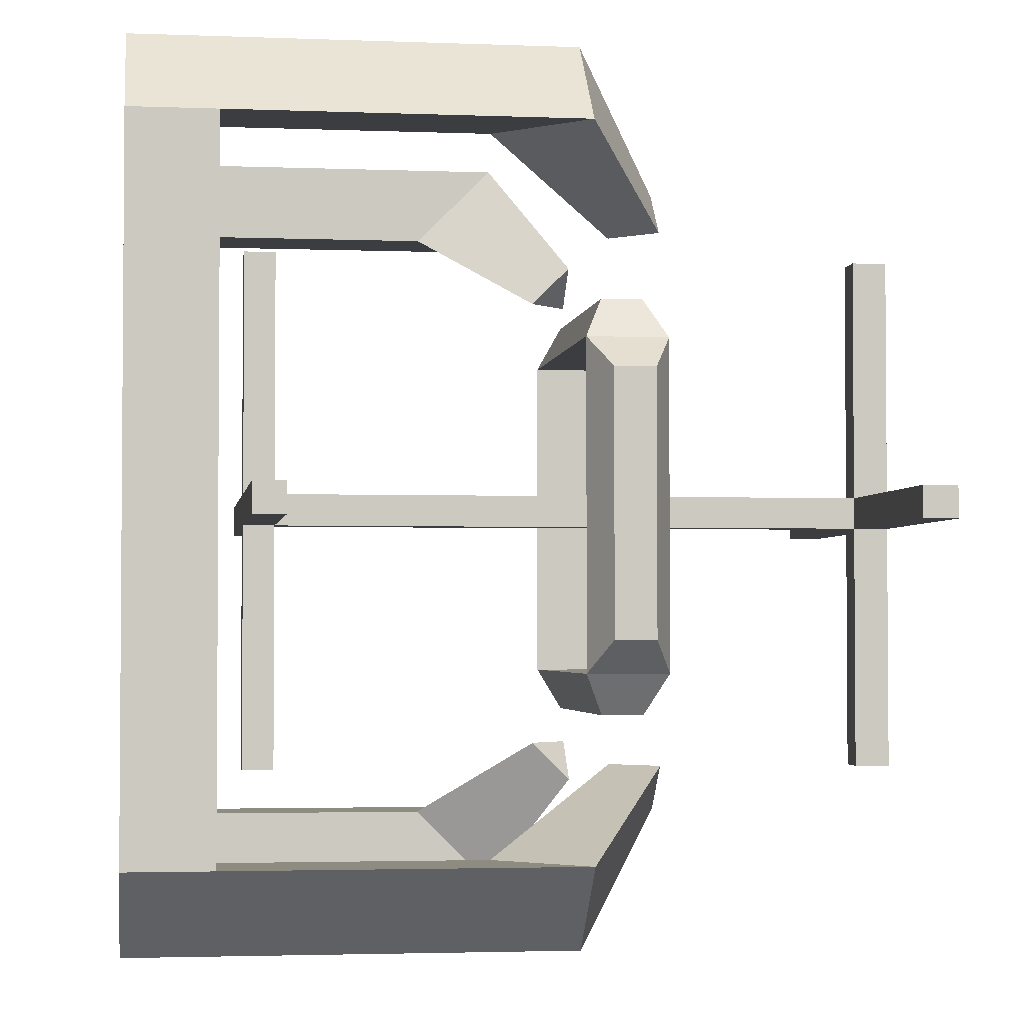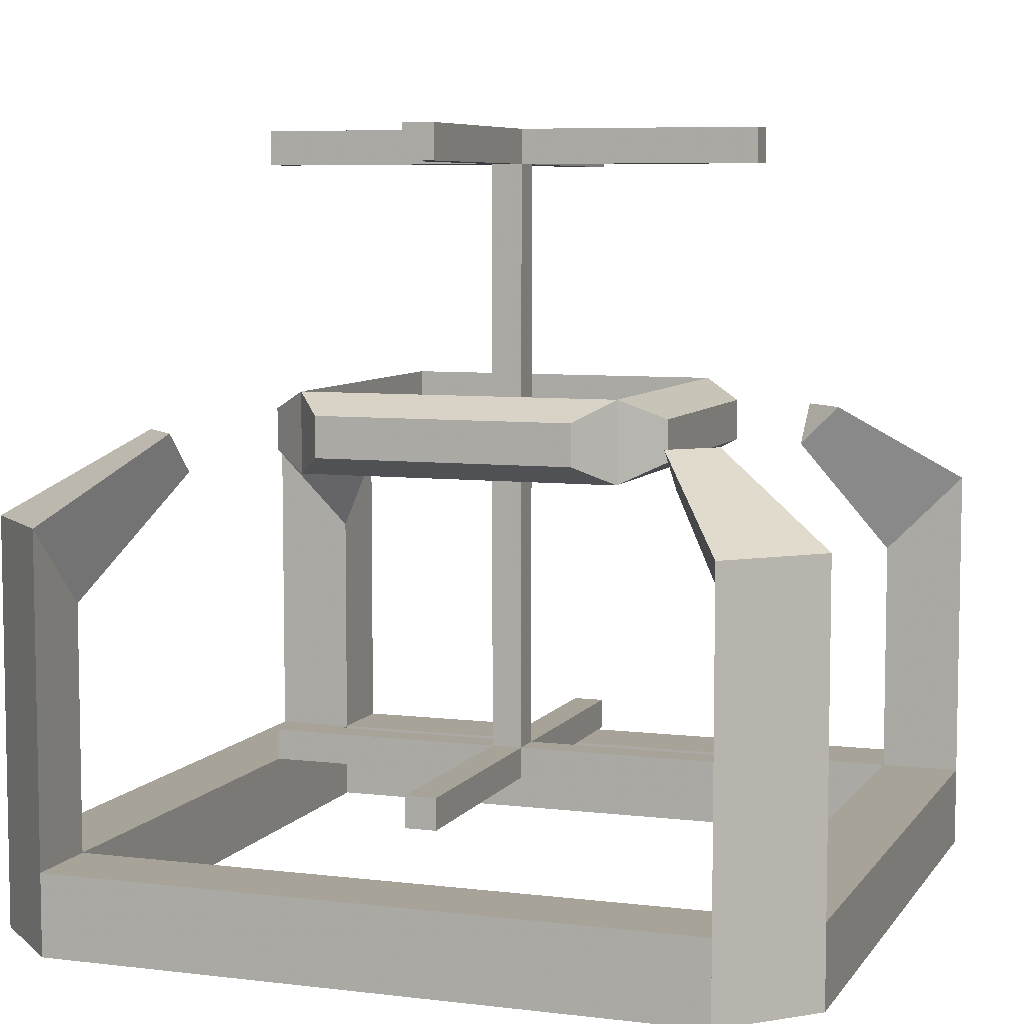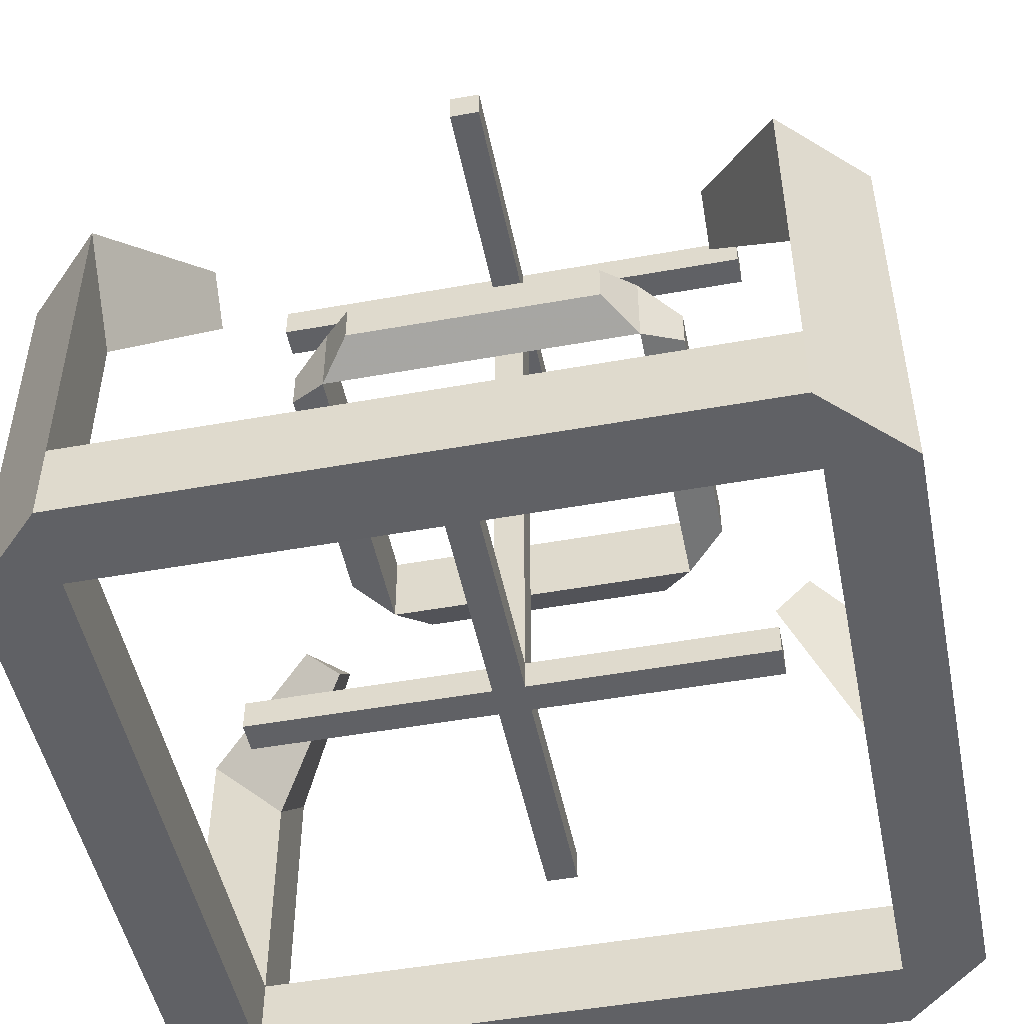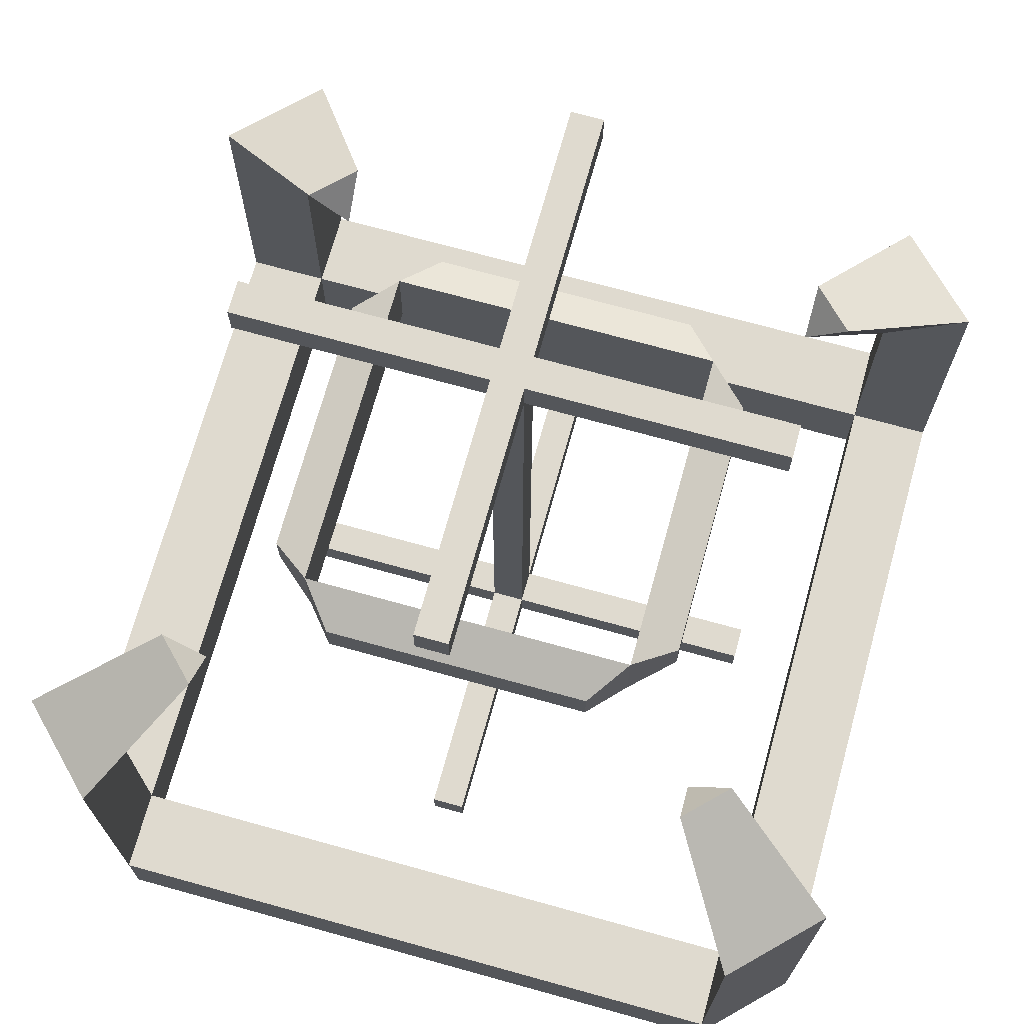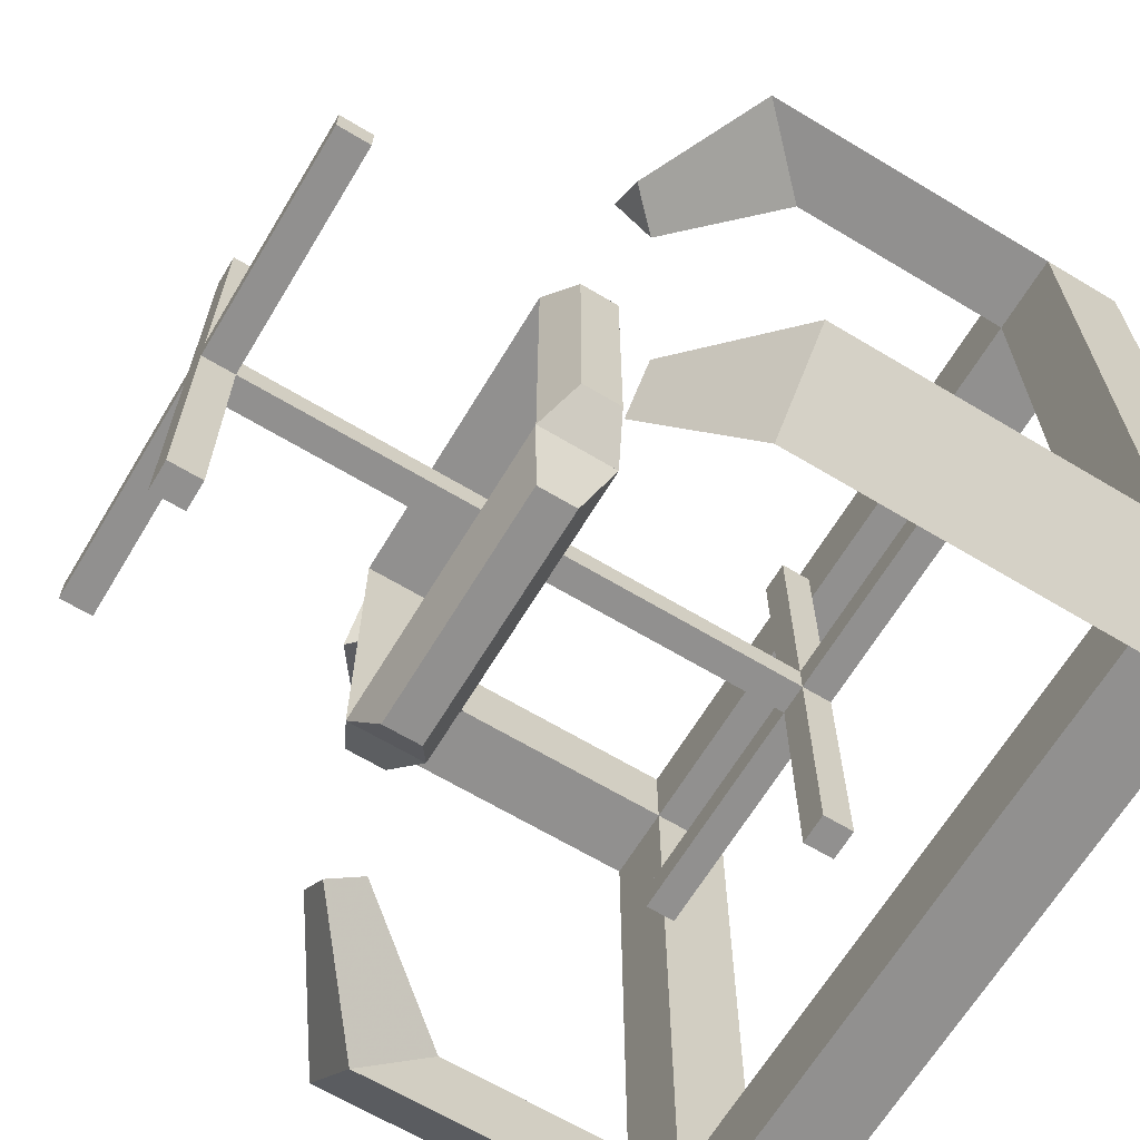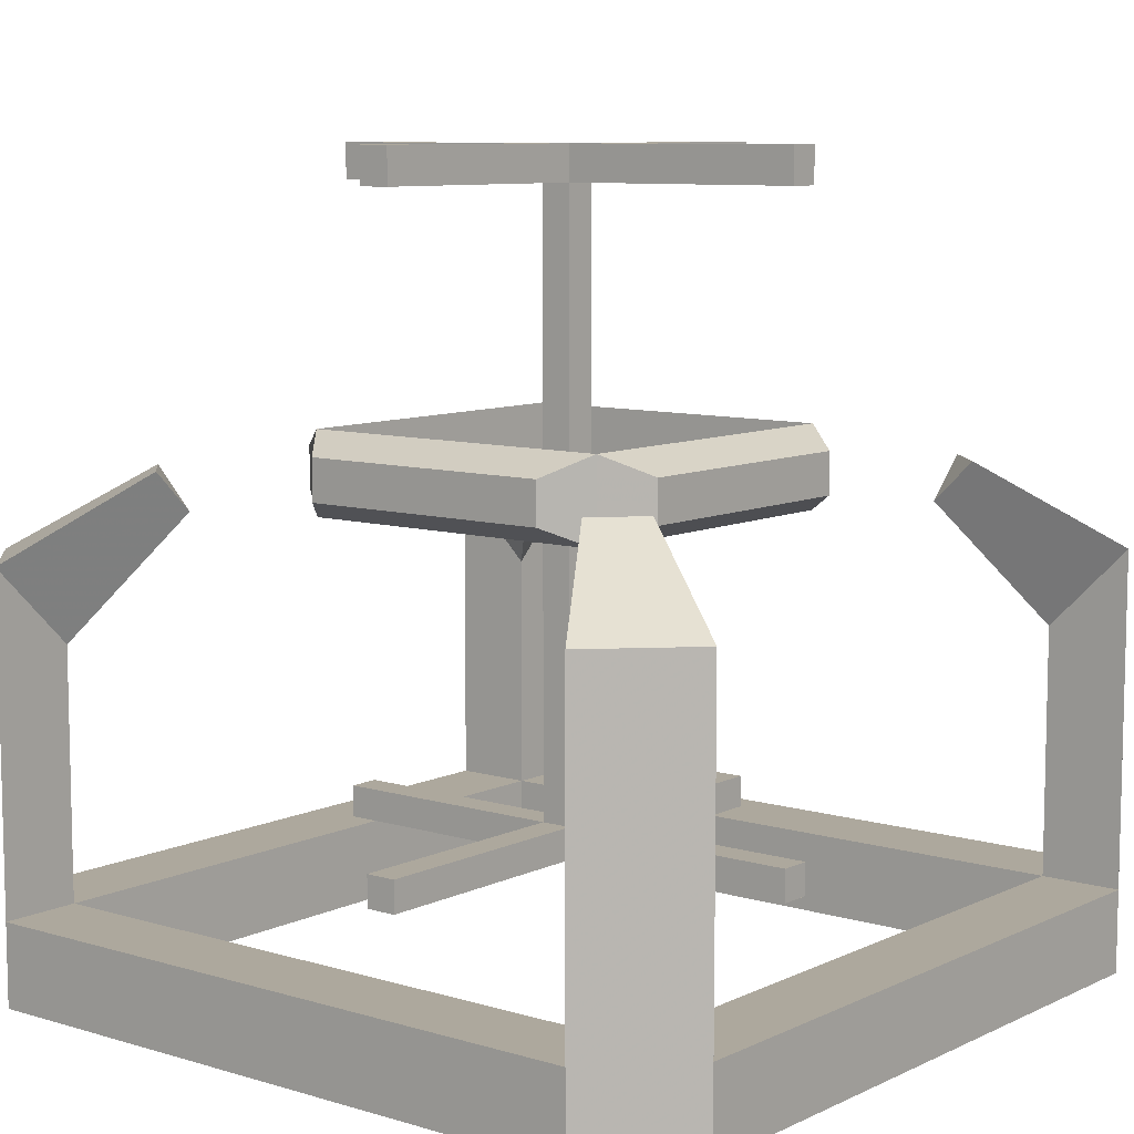
<metadata>
{"format":"obj","ext":"obj","renderer":"f3d","projection":"perspective","resolution":1024,"background":"white","views":[{"elev":-2.7,"azim":82.2,"up":"+Z"},{"elev":6.8,"azim":-160.5,"up":"+Y"},{"elev":-49.2,"azim":101.3,"up":"+Y"},{"elev":70.9,"azim":15.5,"up":"+Y"},{"elev":-65.7,"azim":-121.1,"up":"+Z"},{"elev":8.7,"azim":-51.2,"up":"+Y"}]}
</metadata>
<code>
o Antenna_Cube.002
v 0.4806 0.9578 0.5194
v 0.4806 0.9578 0.4806
v 0.5194 0.9578 0.4806
v 0.5194 0.9578 0.5194
v 0.4806 0.1422 0.5194
v 0.4806 0.1422 0.4806
v 0.5194 0.1422 0.4806
v 0.5194 0.1422 0.5194
v 0.4806 0.9148 0.4806
v 0.5194 0.9148 0.5194
v 0.4806 0.9148 0.5194
v 0.5194 0.9148 0.4806
v 0.1806 0.9578 0.5194
v 0.1806 0.9578 0.4806
v 0.1806 0.9148 0.4806
v 0.1806 0.9148 0.5194
v 0.4806 0.9578 0.1806
v 0.5194 0.9578 0.1806
v 0.4806 0.9148 0.1806
v 0.5194 0.9148 0.1806
v 0.8194 0.9578 0.4806
v 0.8194 0.9578 0.5194
v 0.8194 0.9148 0.5194
v 0.8194 0.9148 0.4806
v 0.4806 0.9578 0.8194
v 0.5194 0.9578 0.8194
v 0.5194 0.9148 0.8194
v 0.4806 0.9148 0.8194
v 0.4806 0.1809 0.4806
v 0.5194 0.1809 0.5194
v 0.5194 0.1809 0.4806
v 0.4806 0.1809 0.5194
v 0.1806 0.1422 0.5194
v 0.1806 0.1422 0.4806
v 0.1806 0.1809 0.4806
v 0.1806 0.1809 0.5194
v 0.4806 0.1422 0.8194
v 0.5194 0.1422 0.8194
v 0.5194 0.1809 0.8194
v 0.4806 0.1809 0.8194
v 0.4806 0.1422 0.1806
v 0.5194 0.1422 0.1806
v 0.4806 0.1809 0.1806
v 0.5194 0.1809 0.1806
v 0.5194 0.1422 0.4806
v 0.5194 0.1422 0.5194
v 0.5194 0.1809 0.5194
v 0.5194 0.1809 0.4806
v 0.8194 0.1422 0.4806
v 0.8194 0.1422 0.5194
v 0.8194 0.1809 0.5194
v 0.8194 0.1809 0.4806
g Antenna_Cube.002_None
f 1 2 14 13
f 12 9 19 20
f 12 3 21 24
f 11 10 27 28
f 8 5 6 7
f 3 4 1 2
f 32 11 9 29
f 29 9 12 31
f 31 12 10 30
f 30 10 11 32
f 16 13 14 15
f 11 1 13 16
f 9 11 16 15
f 2 9 15 14
f 19 17 18 20
f 3 12 20 18
f 2 3 18 17
f 9 2 17 19
f 24 21 22 23
f 3 4 22 21
f 10 12 24 23
f 4 10 23 22
f 27 26 25 28
f 4 1 25 26
f 1 11 28 25
f 10 4 26 27
f 32 29 35 36
f 29 31 44 43
f 31 30 47 48
f 30 32 40 39
f 33 36 35 34
f 5 32 36 33
f 29 6 34 35
f 6 5 33 34
f 38 39 40 37
f 32 5 37 40
f 8 30 39 38
f 5 8 38 37
f 41 43 44 42
f 31 7 42 44
f 6 29 43 41
f 7 6 41 42
f 48 47 51 52
f 7 31 48 45
f 30 8 46 47
f 8 7 45 46
f 49 52 51 50
f 45 48 52 49
f 47 46 50 51
f 46 45 49 50
o Socle_Plane
v 0.1 0 0.1
v 0.9 0 0.1
v 0.1 0 0
v 0.9 0 0
v 0.1 0 1
v 0.9 0 1
v 0.1 0 0.9
v 0.9 0 0.9
v 0.1 0 0.9
v 0.1 0 0.1
v 0 0 0.9
v 0 0 0.1
v 1 0 0.9
v 1 0 0.1
v 0.9 0 0.9
v 0.9 0 0.1
v 0.1 0 0.1
v 0.1 0.1 0.1
v 0.9 0.1 0.1
v 0.1 0.1 0
v 0.9 0.1 0
v 0.1 0.1 1
v 0.9 0.1 1
v 0.1 0.1 0.9
v 0.9 0.1 0.9
v 0.1 0.1 0.9
v 0.1 0.1 0.1
v 0 0.1 0.9
v 0 0.1 0.1
v 1 0.1 0.9
v 1 0.1 0.1
v 0.9 0.1 0.9
v 0.9 0.1 0.1
v 0.1 0.1 0.1
v 0.3 0.5404 0.3
v 0.7 0.5404 0.3
v 0.34 0.5651 0.25
v 0.66 0.5651 0.25
v 0.34 0.5651 0.75
v 0.66 0.5651 0.75
v 0.3 0.5404 0.7
v 0.7 0.5404 0.7
v 0.3 0.5404 0.7
v 0.3 0.5404 0.3
v 0.25 0.5651 0.66
v 0.25 0.5651 0.34
v 0.75 0.5651 0.66
v 0.75 0.5651 0.34
v 0.7 0.5404 0.7
v 0.7 0.5404 0.3
v 0.3 0.6404 0.3
v 0.7 0.6404 0.3
v 0.34 0.6158 0.25
v 0.66 0.6158 0.25
v 0.34 0.6158 0.75
v 0.66 0.6158 0.75
v 0.3 0.6404 0.7
v 0.7 0.6404 0.7
v 0.3 0.6404 0.7
v 0.3 0.6404 0.3
v 0.25 0.6158 0.66
v 0.25 0.6158 0.34
v 0.75 0.6158 0.66
v 0.75 0.6158 0.34
v 0.7 0.6404 0.7
v 0.7 0.6404 0.3
v 0.1 0.1 0
v 0.9 0.1 0
v 0.1 0.1 1
v 0.9 0.1 1
v 0.1 0.1 0.9
v 0.9 0.1 0.9
v 0 0.1 0.9
v 0 0.1 0.1
v 1 0.1 0.9
v 1 0.1 0.1
v 0.9 0.1 0.1
v 0.1 0.1 0.1
v 0.9 0.5 1
v 0.9 0.4 0.9
v 1 0.5 0.9
v 0.1 0.5 1
v 0.1 0.4 0.9
v 0 0.5 0.9
v 0.1 0.5 0
v 0 0.5 0.1
v 0.1 0.4 0.1
v 0.9 0.5 0
v 1 0.5 0.1
v 0.9 0.4 0.1
v 0.9 0.5 1
v 1 0.5 0.9
v 0.9 0.5 1
v 0.9 0.4 0.9
v 1 0.5 0.9
v 0.8012 0.5988 0.8512
v 0.8012 0.5488 0.8012
v 0.8512 0.5988 0.8012
v 0.1 0.5 1
v 0 0.5 0.9
v 0.1 0.5 1
v 0.1 0.4 0.9
v 0 0.5 0.9
v 0.1988 0.5988 0.8512
v 0.1988 0.5488 0.8012
v 0.1488 0.5988 0.8012
v 0.8012 0.5988 0.1488
v 0.8512 0.5988 0.1988
v 0.8012 0.5488 0.1988
v 0.1 0.5 0
v 0 0.5 0.1
v 0.1988 0.5988 0.1488
v 0.1488 0.5988 0.1988
v 0.1988 0.5488 0.1988
g Socle_Plane_None
f 53 55 56 54
f 57 59 60 58
f 61 63 64 62
f 65 67 68 66
f 70 71 73 72
f 80 74 121 125
f 78 79 81 80
f 82 83 85 84
f 55 64 81 72
f 69 55 72 86
f 86 72 119 130
f 80 63 57 74
f 68 67 84 85
f 65 66 83 82
f 64 63 80 81
f 61 62 79 78
f 60 59 76 77
f 57 63 59
f 66 68 56
f 57 58 75 74
f 56 55 72 73
f 81 86 130 126
f 72 81 126 119
f 53 54 71 70
f 67 65 58
f 82 75 58 65
f 62 64 81 79
f 87 89 90 88
f 91 93 94 92
f 95 97 98 96
f 99 101 102 100
f 103 104 106 105
f 107 108 110 109
f 111 112 114 113
f 115 116 118 117
f 64 55 69
f 97 95 111 113
f 92 94 110 108
f 93 91 107 109
f 102 101 117 118
f 88 90 106 104
f 99 100 116 115
f 89 87 103 105
f 98 97 113 114
f 95 96 112 111
f 94 93 109 110
f 91 92 108 107
f 90 89 105 106
f 100 102 118 116
f 87 88 104 103
f 101 99 115 117
f 96 98 114 112
f 83 73 120 128
f 73 83 66 56
f 121 122 124 123
f 125 121 134 136
f 128 120 140 141
f 127 124 132 133
f 119 126 138 137
f 76 80 125 123
f 82 77 124 127
f 85 83 128 129
f 82 83 128 127
f 81 80 125 126
f 77 76 123 124
f 74 75 122 121
f 73 72 119 120
f 75 82 127 122
f 73 85 129 120
f 133 132 146 147
f 124 122 131 132
f 122 127 133 131
f 136 134 153 155
f 123 125 136 135
f 121 123 135 134
f 137 138 165 164
f 126 130 139 138
f 130 119 137 139
f 141 140 159 160
f 129 128 141 142
f 120 129 142 140
f 131 133 144 143
f 147 146 149 150
f 132 131 145 146
f 131 133 147 145
f 150 149 148
f 146 145 148 149
f 145 147 150 148
f 134 136 152 151
f 155 153 156 158
f 135 136 155 154
f 134 135 154 153
f 156 157 158
f 154 155 158 157
f 153 154 157 156
f 161 160 159
f 142 141 160 161
f 140 142 161 159
f 138 137 162 163
f 165 166 164
f 138 139 166 165
f 139 137 164 166

</code>
